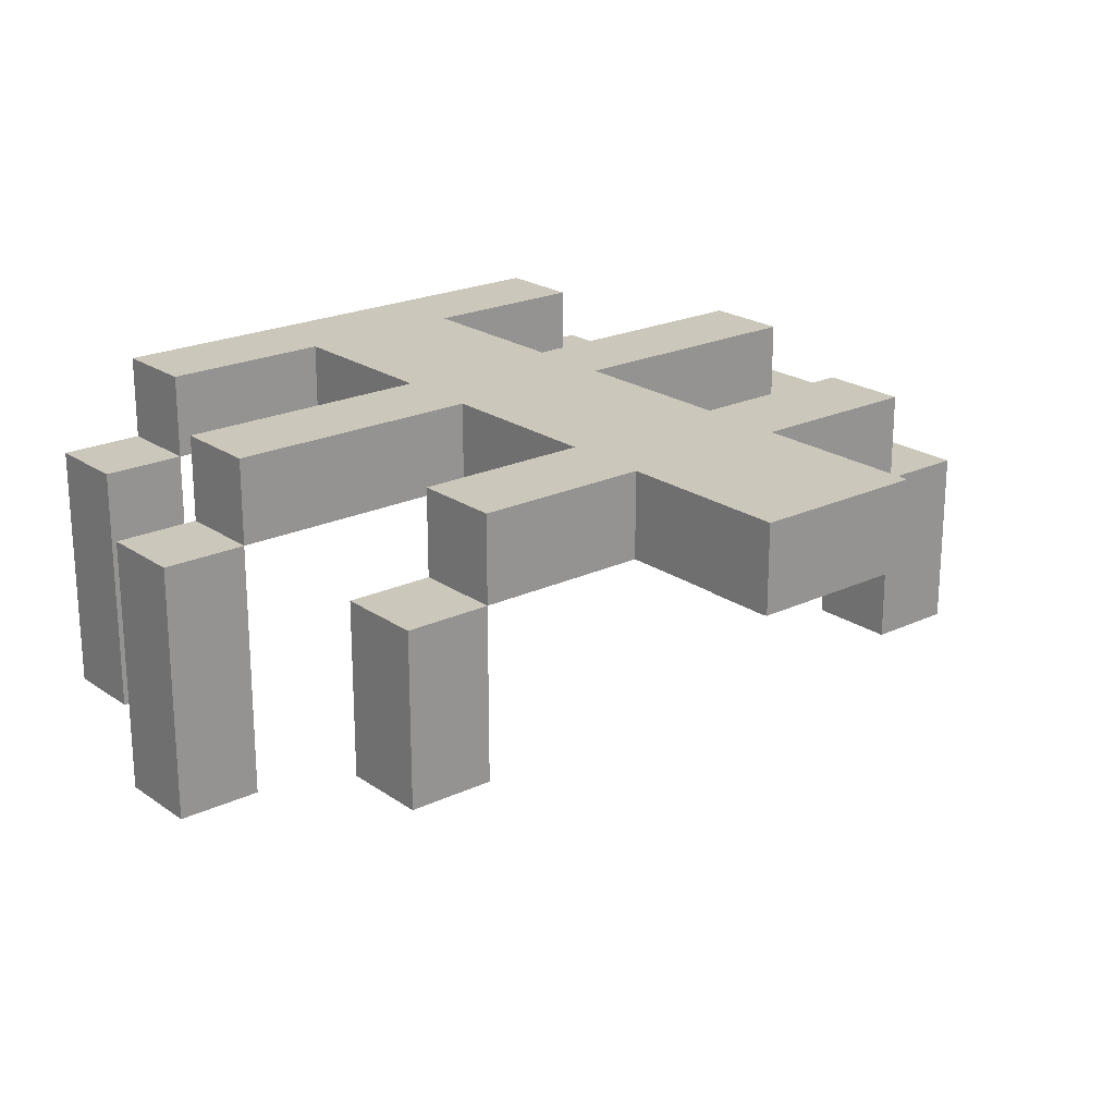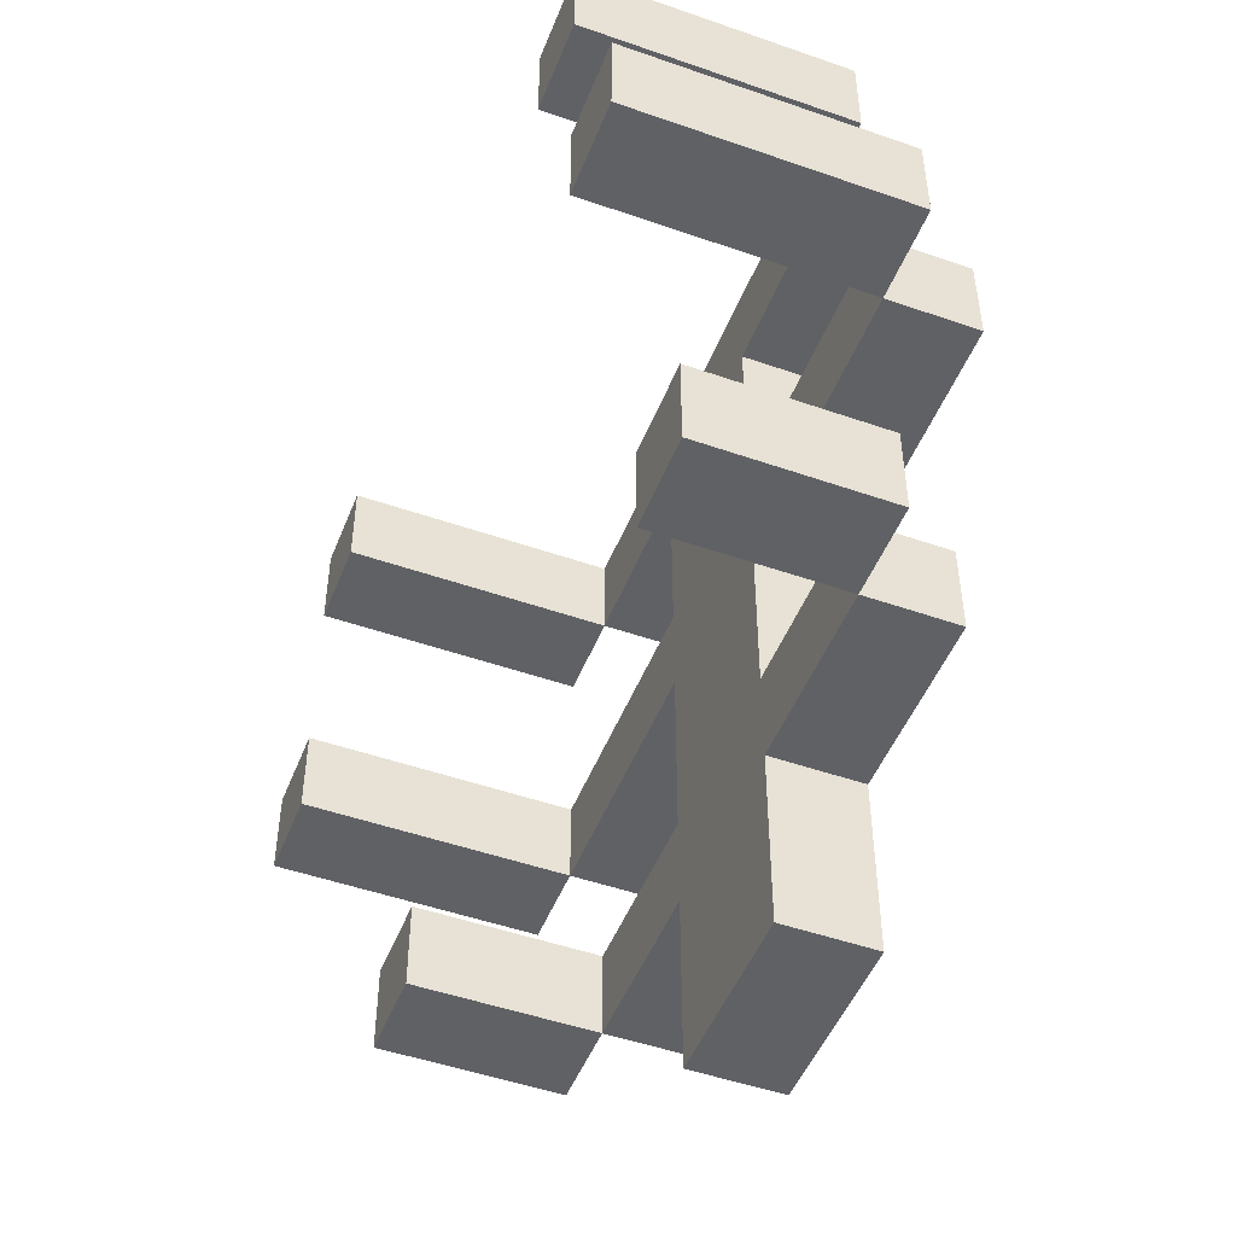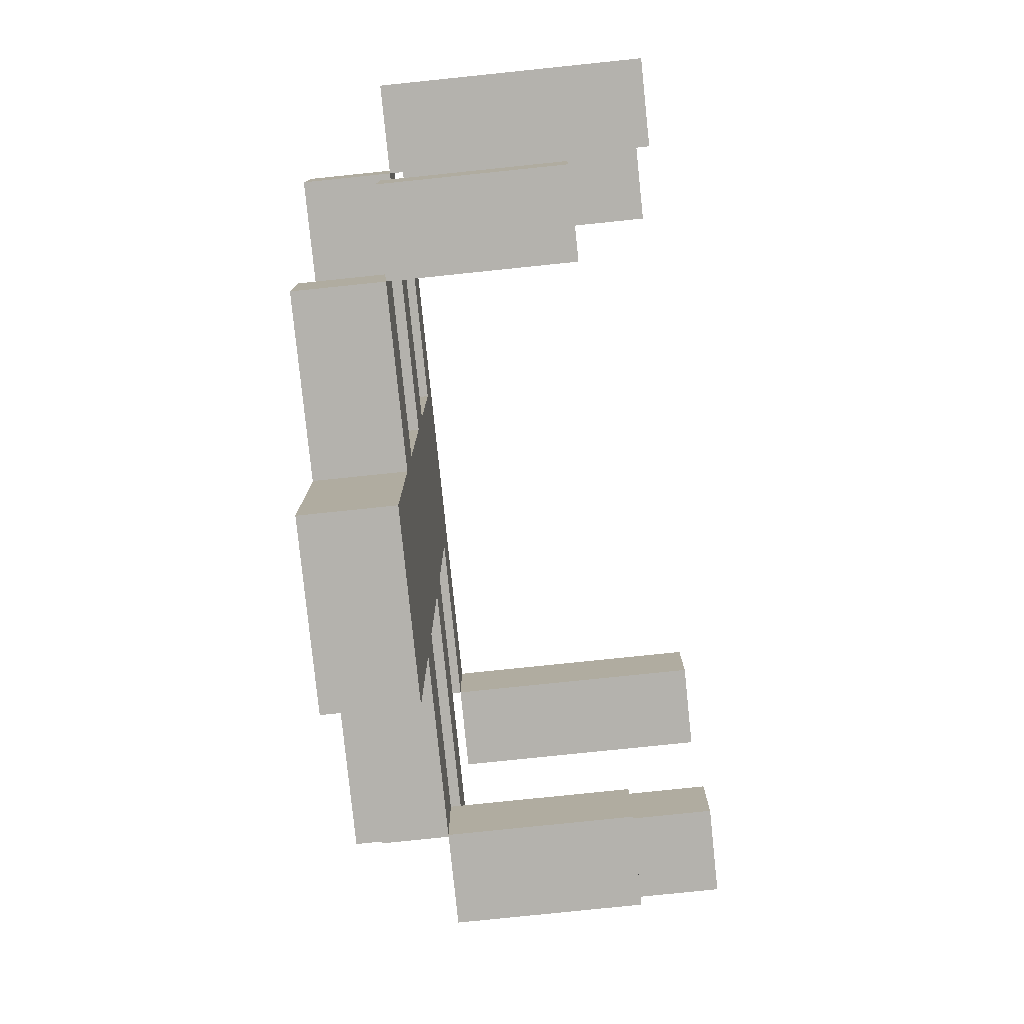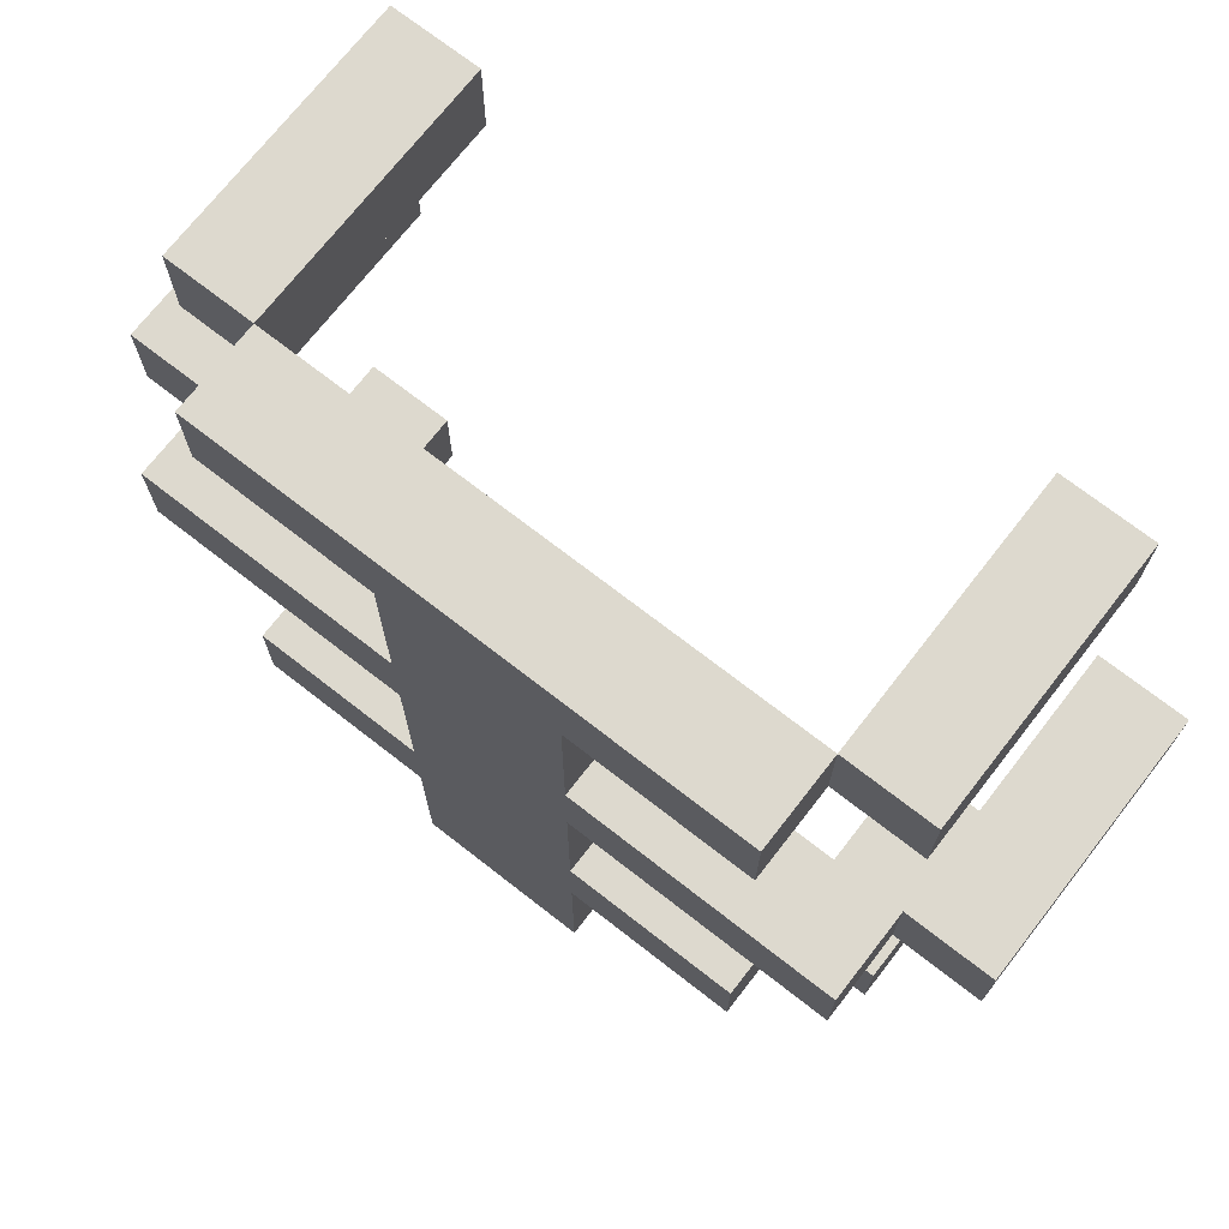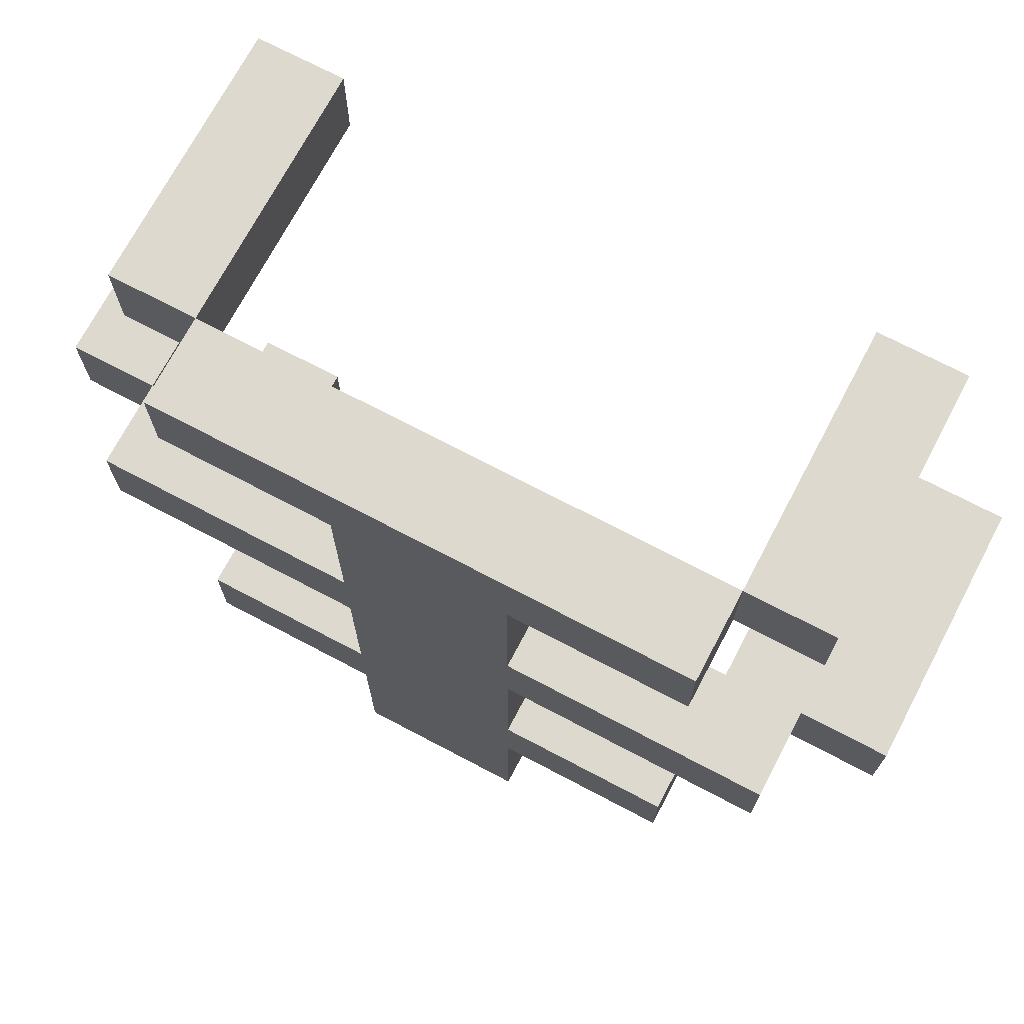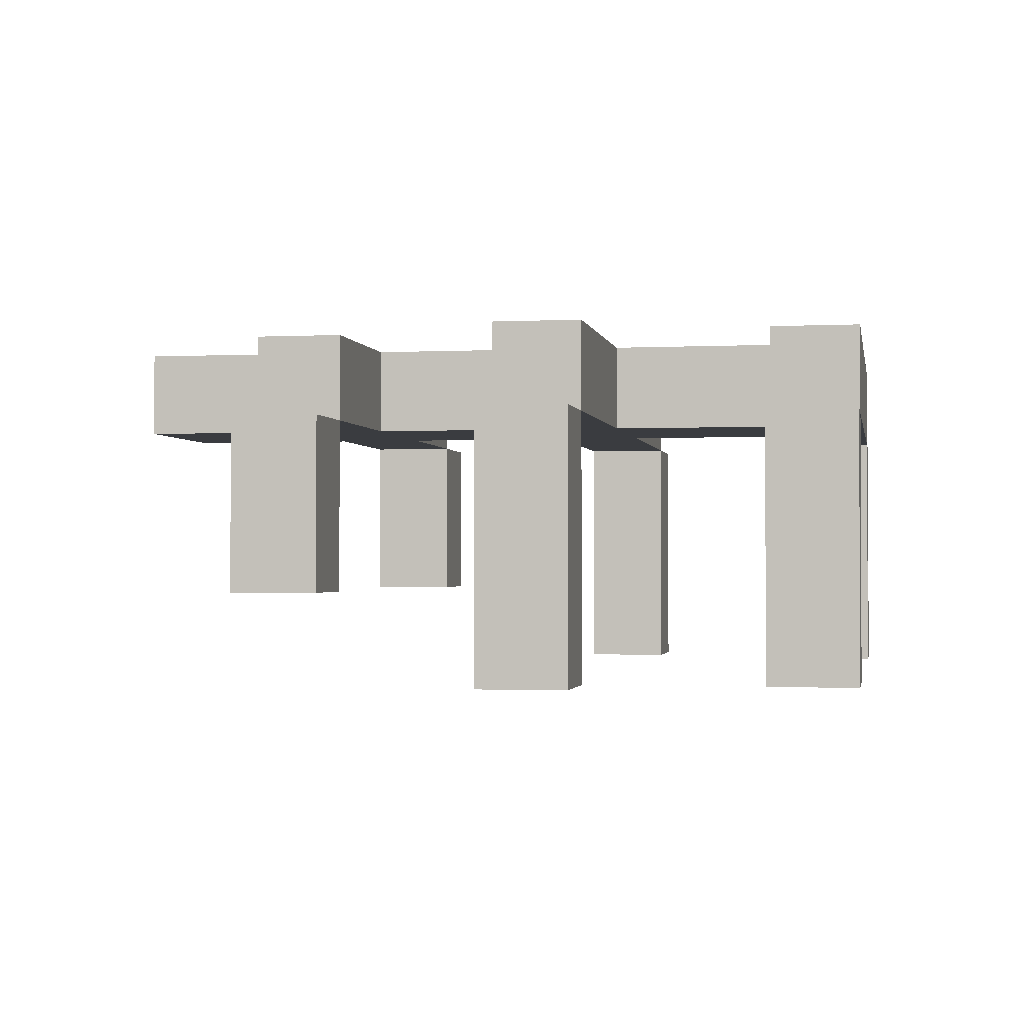
<metadata>
{"format":"obj","ext":"obj","renderer":"f3d","projection":"perspective","resolution":1024,"background":"white","views":[{"elev":21.7,"azim":-39.7,"up":"+Z"},{"elev":-49.0,"azim":-111.2,"up":"+Y"},{"elev":-79.6,"azim":95.9,"up":"+Y"},{"elev":71.8,"azim":37.9,"up":"+Y"},{"elev":71.6,"azim":27.8,"up":"+Y"},{"elev":-1.5,"azim":100.3,"up":"+Z"}]}
</metadata>
<code>
o
v 0 0.5 -0.1
v 0 0.5 -0.4
v 0 0.6 -0.1
v 0 0.6 -0.4
v 0.1 0.2 -0.1
v 0.1 0.2 -0.3
v 0.1 0.3 -0.1
v 0.1 0.3 -0.3
v 0.1 0.5 0
v 0.1 0.5 -0.1
v 0.1 0.6 0
v 0.1 0.6 -0.1
v 0.1 0.8 -0.1
v 0.1 0.8 -0.4
v 0.1 0.9 -0.1
v 0.1 0.9 -0.4
v 0.2 0.2 0
v 0.2 0.2 -0.1
v 0.2 0.3 0
v 0.2 0.3 -0.1
v 0.2 0.8 0
v 0.2 0.8 -0.1
v 0.2 0.9 0
v 0.2 0.9 -0.1
v 0.4 0 0
v 0.4 0 -0.1
v 0.4 0.2 0
v 0.4 0.2 -0.1
v 0.4 0.3 0
v 0.4 0.3 -0.1
v 0.4 0.5 0
v 0.4 0.5 -0.1
v 0.4 0.6 0
v 0.4 0.6 -0.1
v 0.4 0.8 0
v 0.4 0.8 -0.1
v 0.8 0.2 -0.1
v 0.8 0.2 -0.3
v 0.8 0.3 -0.1
v 0.8 0.3 -0.3
v 0.8 0.8 -0.1
v 0.8 0.8 -0.4
v 0.8 0.9 -0.1
v 0.8 0.9 -0.4
v 0.9 0.5 -0.1
v 0.9 0.5 -0.4
v 0.9 0.6 -0.1
v 0.9 0.6 -0.4
v 0.1 0.5 -0.1
v 0.1 0.5 -0.4
v 0.1 0.6 -0.1
v 0.1 0.6 -0.4
v 0.2 0.2 -0.1
v 0.2 0.2 -0.3
v 0.2 0.3 -0.1
v 0.2 0.3 -0.3
v 0.2 0.8 -0.1
v 0.2 0.8 -0.4
v 0.2 0.9 -0.1
v 0.2 0.9 -0.4
v 0.6 0 0
v 0.6 0 -0.1
v 0.6 0.2 0
v 0.6 0.2 -0.1
v 0.6 0.3 0
v 0.6 0.3 -0.1
v 0.6 0.5 0
v 0.6 0.5 -0.1
v 0.6 0.6 0
v 0.6 0.6 -0.1
v 0.6 0.8 0
v 0.6 0.8 -0.1
v 0.8 0.2 0
v 0.8 0.2 -0.1
v 0.8 0.3 0
v 0.8 0.3 -0.1
v 0.8 0.8 0
v 0.8 0.8 -0.1
v 0.8 0.9 0
v 0.8 0.9 -0.1
v 0.9 0.2 -0.1
v 0.9 0.2 -0.3
v 0.9 0.3 -0.1
v 0.9 0.3 -0.3
v 0.9 0.5 0
v 0.9 0.5 -0.1
v 0.9 0.6 0
v 0.9 0.6 -0.1
v 0.9 0.8 -0.1
v 0.9 0.8 -0.4
v 0.9 0.9 -0.1
v 0.9 0.9 -0.4
v 1 0.5 -0.1
v 1 0.5 -0.4
v 1 0.6 -0.1
v 1 0.6 -0.4
v 0.1 0.5 0
v 0.1 0.6 0
v 0.2 0.2 0
v 0.2 0.3 0
v 0.2 0.8 0
v 0.2 0.9 0
v 0.4 0 0
v 0.4 0.2 0
v 0.4 0.3 0
v 0.4 0.5 0
v 0.4 0.6 0
v 0.4 0.8 0
v 0.6 0 0
v 0.6 0.2 0
v 0.6 0.3 0
v 0.6 0.5 0
v 0.6 0.6 0
v 0.6 0.8 0
v 0.8 0.2 0
v 0.8 0.3 0
v 0.8 0.8 0
v 0.8 0.9 0
v 0.9 0.5 0
v 0.9 0.6 0
v 0 0.5 -0.1
v 0 0.6 -0.1
v 0.1 0.2 -0.1
v 0.1 0.3 -0.1
v 0.1 0.5 -0.1
v 0.1 0.6 -0.1
v 0.1 0.8 -0.1
v 0.1 0.9 -0.1
v 0.2 0.2 -0.1
v 0.2 0.3 -0.1
v 0.2 0.8 -0.1
v 0.2 0.9 -0.1
v 0.8 0.2 -0.1
v 0.8 0.3 -0.1
v 0.8 0.8 -0.1
v 0.8 0.9 -0.1
v 0.9 0.2 -0.1
v 0.9 0.3 -0.1
v 0.9 0.5 -0.1
v 0.9 0.6 -0.1
v 0.9 0.8 -0.1
v 0.9 0.9 -0.1
v 1 0.5 -0.1
v 1 0.6 -0.1
v 0.1 0.5 -0.1
v 0.1 0.6 -0.1
v 0.2 0.2 -0.1
v 0.2 0.3 -0.1
v 0.2 0.8 -0.1
v 0.2 0.9 -0.1
v 0.4 0 -0.1
v 0.4 0.2 -0.1
v 0.4 0.3 -0.1
v 0.4 0.5 -0.1
v 0.4 0.6 -0.1
v 0.4 0.8 -0.1
v 0.6 0 -0.1
v 0.6 0.2 -0.1
v 0.6 0.3 -0.1
v 0.6 0.5 -0.1
v 0.6 0.6 -0.1
v 0.6 0.8 -0.1
v 0.8 0.2 -0.1
v 0.8 0.3 -0.1
v 0.8 0.8 -0.1
v 0.8 0.9 -0.1
v 0.9 0.5 -0.1
v 0.9 0.6 -0.1
v 0.1 0.2 -0.3
v 0.1 0.3 -0.3
v 0.2 0.2 -0.3
v 0.2 0.3 -0.3
v 0.8 0.2 -0.3
v 0.8 0.3 -0.3
v 0.9 0.2 -0.3
v 0.9 0.3 -0.3
v 0 0.5 -0.4
v 0 0.6 -0.4
v 0.1 0.5 -0.4
v 0.1 0.6 -0.4
v 0.1 0.8 -0.4
v 0.1 0.9 -0.4
v 0.2 0.8 -0.4
v 0.2 0.9 -0.4
v 0.8 0.8 -0.4
v 0.8 0.9 -0.4
v 0.9 0.5 -0.4
v 0.9 0.6 -0.4
v 0.9 0.8 -0.4
v 0.9 0.9 -0.4
v 1 0.5 -0.4
v 1 0.6 -0.4
v 0.4 0 0
v 0.6 0 0
v 0.4 0 -0.1
v 0.6 0 -0.1
v 0.2 0.2 0
v 0.4 0.2 0
v 0.6 0.2 0
v 0.8 0.2 0
v 0.1 0.2 -0.1
v 0.2 0.2 -0.1
v 0.4 0.2 -0.1
v 0.6 0.2 -0.1
v 0.8 0.2 -0.1
v 0.9 0.2 -0.1
v 0.1 0.2 -0.3
v 0.2 0.2 -0.3
v 0.8 0.2 -0.3
v 0.9 0.2 -0.3
v 0.1 0.5 0
v 0.4 0.5 0
v 0.6 0.5 0
v 0.9 0.5 0
v 0 0.5 -0.1
v 0.1 0.5 -0.1
v 0.4 0.5 -0.1
v 0.6 0.5 -0.1
v 0.9 0.5 -0.1
v 1 0.5 -0.1
v 0 0.5 -0.4
v 0.1 0.5 -0.4
v 0.9 0.5 -0.4
v 1 0.5 -0.4
v 0.2 0.8 0
v 0.4 0.8 0
v 0.6 0.8 0
v 0.8 0.8 0
v 0.1 0.8 -0.1
v 0.2 0.8 -0.1
v 0.4 0.8 -0.1
v 0.6 0.8 -0.1
v 0.8 0.8 -0.1
v 0.9 0.8 -0.1
v 0.1 0.8 -0.4
v 0.2 0.8 -0.4
v 0.8 0.8 -0.4
v 0.9 0.8 -0.4
v 0.2 0.3 0
v 0.4 0.3 0
v 0.6 0.3 0
v 0.8 0.3 0
v 0.1 0.3 -0.1
v 0.2 0.3 -0.1
v 0.4 0.3 -0.1
v 0.6 0.3 -0.1
v 0.8 0.3 -0.1
v 0.9 0.3 -0.1
v 0.1 0.3 -0.3
v 0.2 0.3 -0.3
v 0.8 0.3 -0.3
v 0.9 0.3 -0.3
v 0.1 0.6 0
v 0.4 0.6 0
v 0.6 0.6 0
v 0.9 0.6 0
v 0 0.6 -0.1
v 0.1 0.6 -0.1
v 0.4 0.6 -0.1
v 0.6 0.6 -0.1
v 0.9 0.6 -0.1
v 1 0.6 -0.1
v 0 0.6 -0.4
v 0.1 0.6 -0.4
v 0.9 0.6 -0.4
v 1 0.6 -0.4
v 0.2 0.9 0
v 0.8 0.9 0
v 0.1 0.9 -0.1
v 0.2 0.9 -0.1
v 0.8 0.9 -0.1
v 0.9 0.9 -0.1
v 0.1 0.9 -0.4
v 0.2 0.9 -0.4
v 0.8 0.9 -0.4
v 0.9 0.9 -0.4
f 3 2 1
f 4 2 3
f 7 6 5
f 8 6 7
f 11 10 9
f 12 10 11
f 15 14 13
f 16 14 15
f 19 18 17
f 20 18 19
f 23 22 21
f 24 22 23
f 27 26 25
f 28 26 27
f 31 30 29
f 32 30 31
f 35 34 33
f 36 34 35
f 39 38 37
f 40 38 39
f 43 42 41
f 44 42 43
f 47 46 45
f 48 46 47
f 49 50 51
f 51 50 52
f 53 54 55
f 55 54 56
f 57 58 59
f 59 58 60
f 61 62 63
f 63 62 64
f 65 66 67
f 67 66 68
f 69 70 71
f 71 70 72
f 73 74 75
f 75 74 76
f 77 78 79
f 79 78 80
f 81 82 83
f 83 82 84
f 85 86 87
f 87 86 88
f 89 90 91
f 91 90 92
f 93 94 95
f 95 94 96
f 104 100 99
f 105 100 104
f 106 98 97
f 107 98 106
f 108 102 101
f 109 105 104
f 109 108 107
f 109 107 106
f 109 104 103
f 109 106 105
f 110 108 109
f 111 108 110
f 112 108 111
f 113 108 112
f 114 102 108
f 114 108 113
f 115 111 110
f 116 111 115
f 117 102 114
f 118 102 117
f 119 113 112
f 120 113 119
f 125 122 121
f 126 122 125
f 129 124 123
f 130 124 129
f 131 128 127
f 132 128 131
f 137 134 133
f 138 134 137
f 141 136 135
f 142 136 141
f 143 140 139
f 144 140 143
f 147 148 152
f 152 148 153
f 145 146 154
f 154 146 155
f 149 150 156
f 152 153 157
f 155 156 157
f 154 155 157
f 151 152 157
f 153 154 157
f 157 156 158
f 158 156 159
f 159 156 160
f 160 156 161
f 156 150 162
f 161 156 162
f 158 159 163
f 163 159 164
f 162 150 165
f 165 150 166
f 160 161 167
f 167 161 168
f 169 170 171
f 171 170 172
f 173 174 175
f 175 174 176
f 177 178 179
f 179 178 180
f 181 182 183
f 183 182 184
f 185 186 189
f 189 186 190
f 187 188 191
f 191 188 192
f 195 194 193
f 196 194 195
f 202 198 197
f 203 198 202
f 204 200 199
f 205 200 204
f 207 202 201
f 208 202 207
f 209 206 205
f 210 206 209
f 216 212 211
f 217 212 216
f 218 214 213
f 219 214 218
f 221 216 215
f 222 216 221
f 223 220 219
f 224 220 223
f 230 226 225
f 231 226 230
f 232 228 227
f 233 228 232
f 235 230 229
f 236 230 235
f 237 234 233
f 238 234 237
f 239 240 244
f 244 240 245
f 241 242 246
f 246 242 247
f 243 244 249
f 249 244 250
f 247 248 251
f 251 248 252
f 253 254 258
f 258 254 259
f 255 256 260
f 260 256 261
f 257 258 263
f 263 258 264
f 261 262 265
f 265 262 266
f 267 268 270
f 270 268 271
f 269 270 273
f 273 270 274
f 271 272 275
f 275 272 276

</code>
